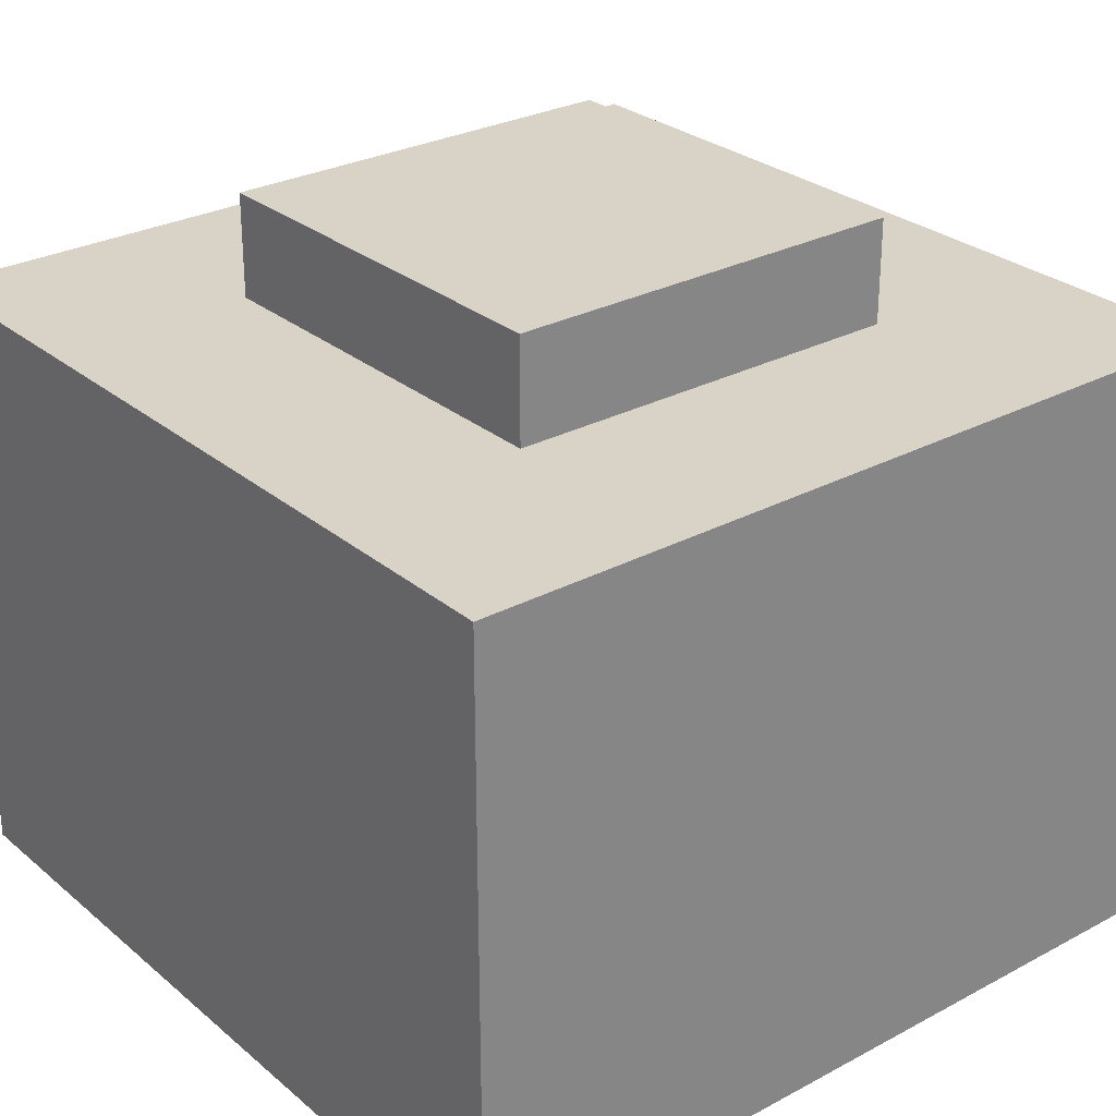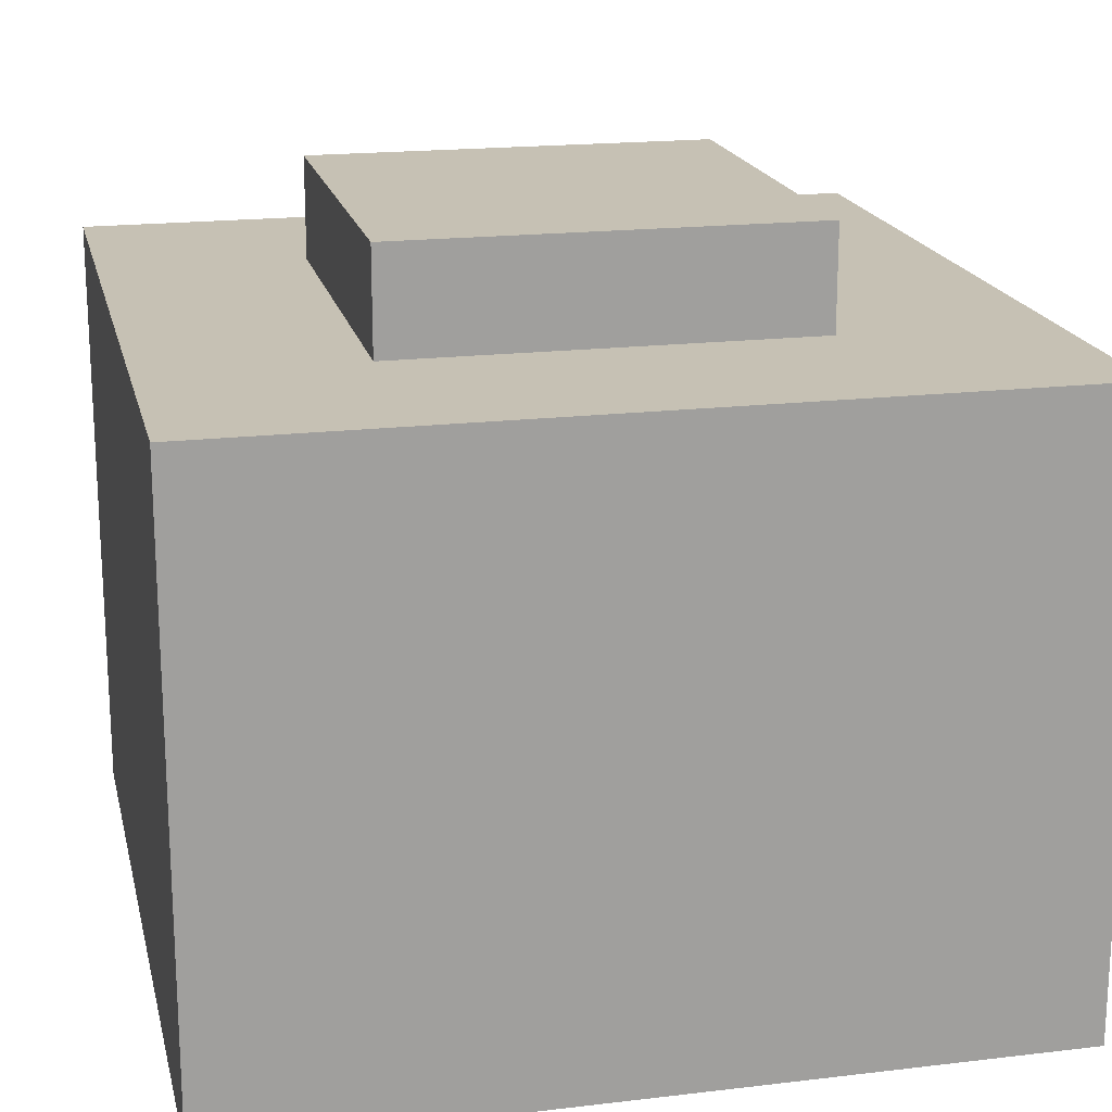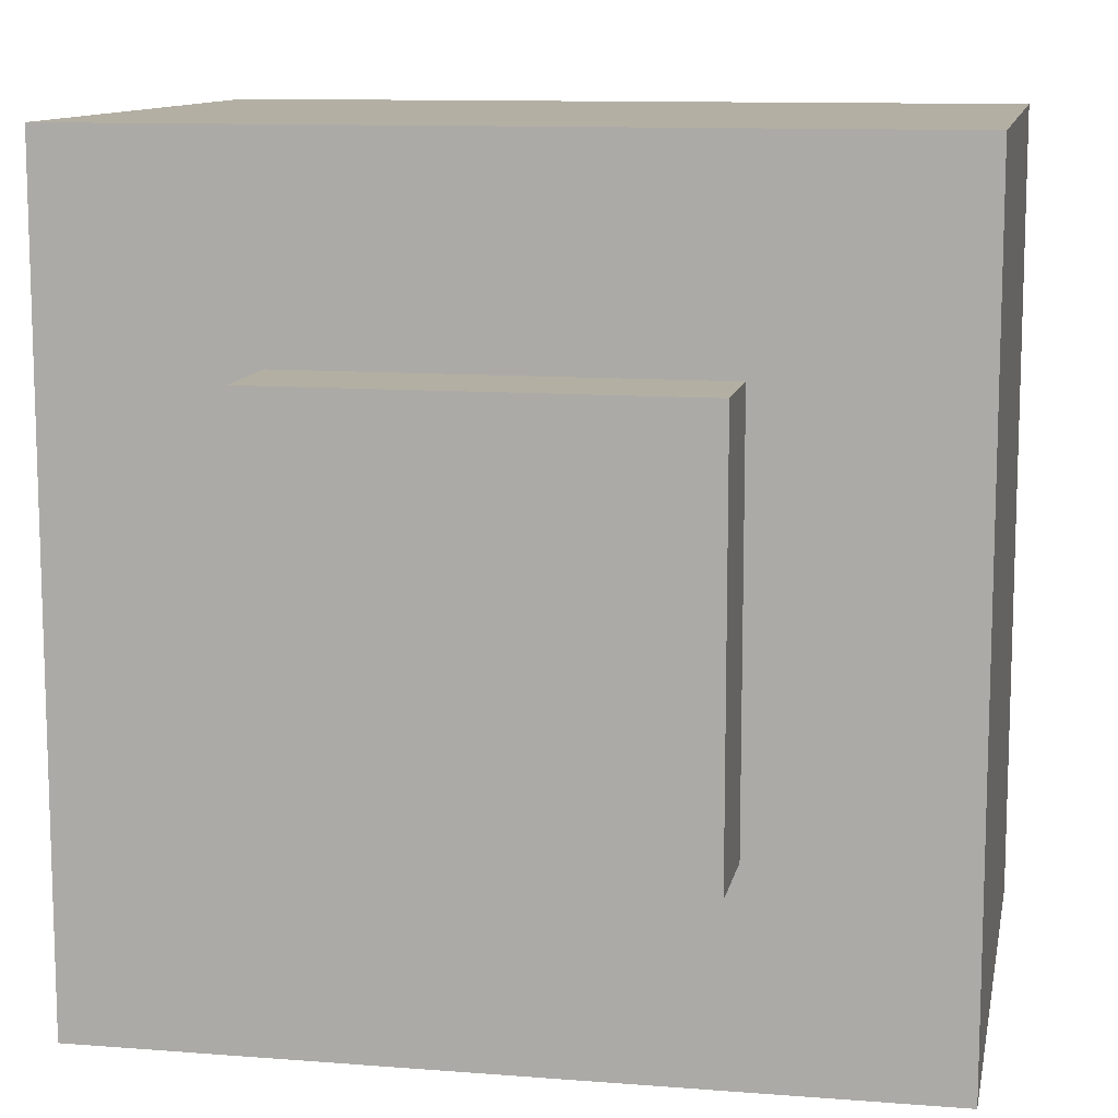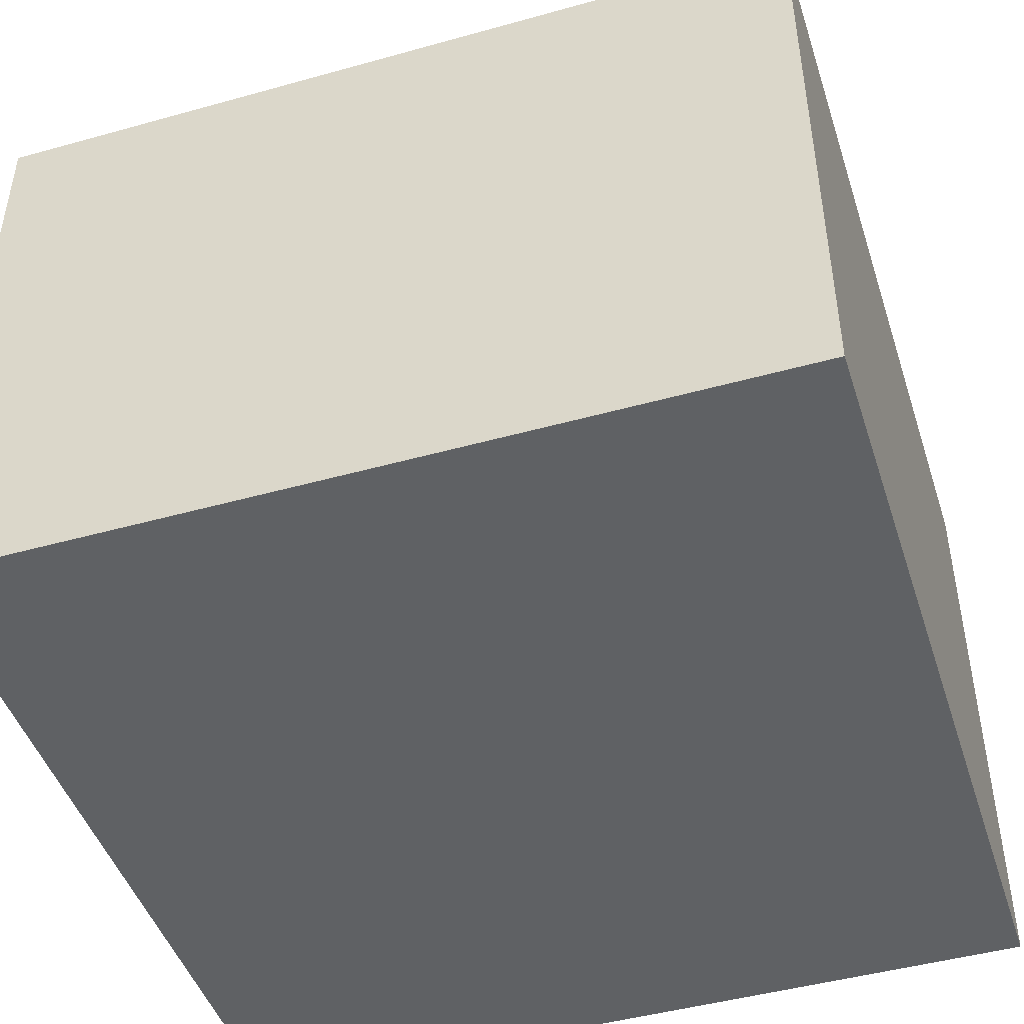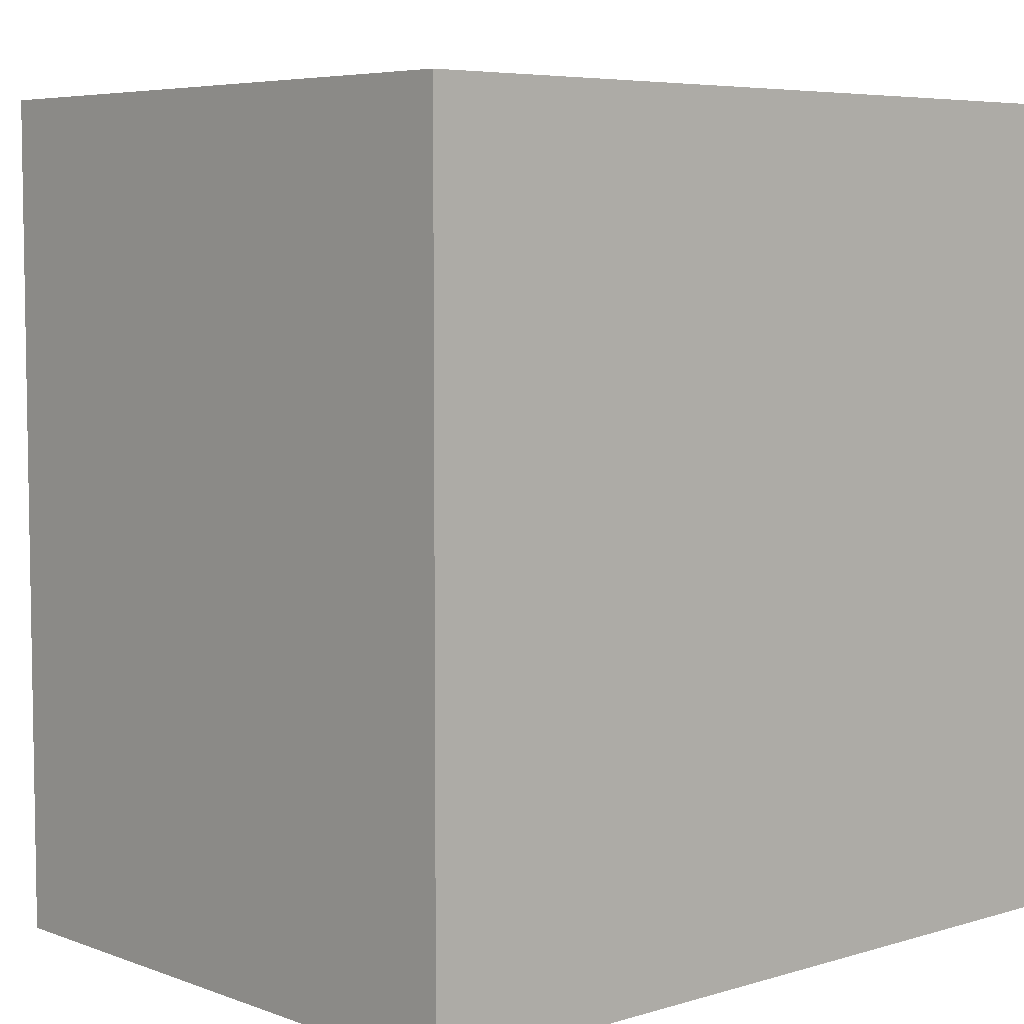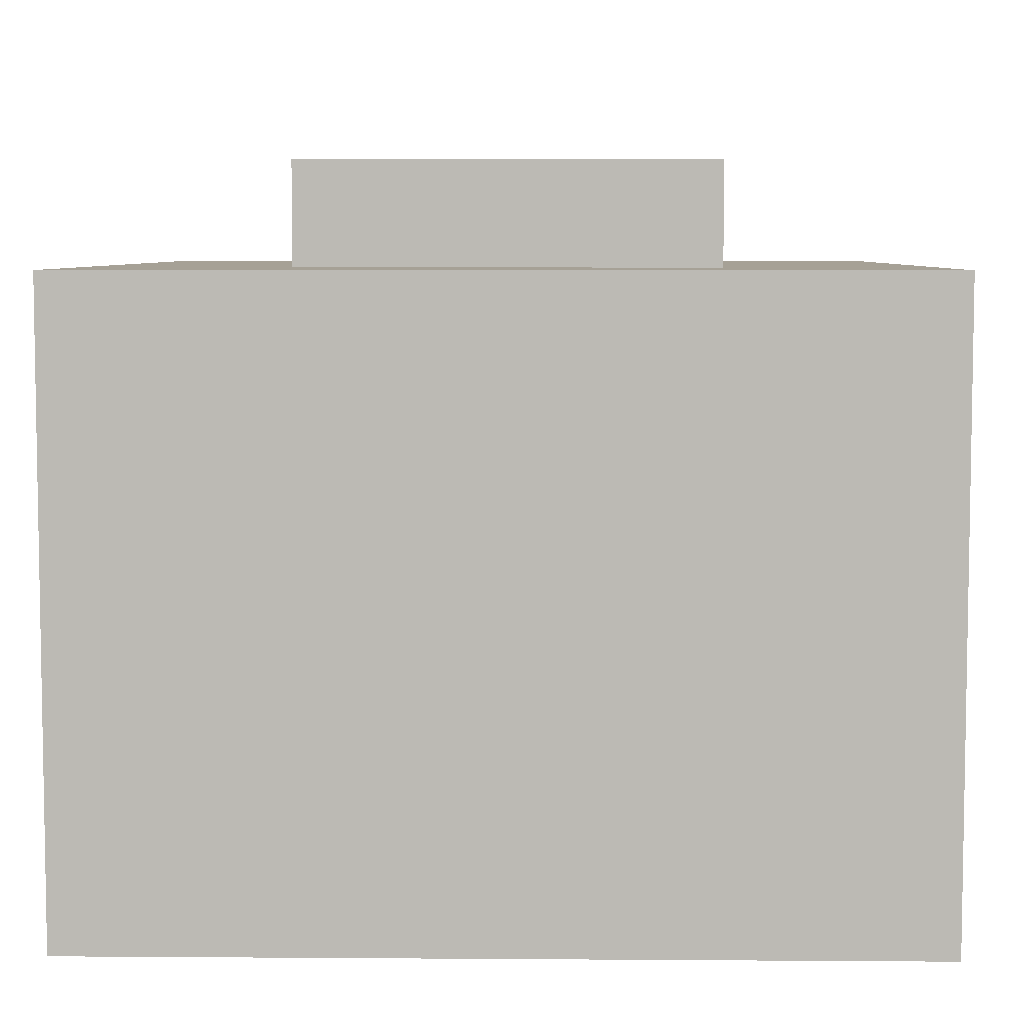
<metadata>
{"format":"obj","ext":"obj","renderer":"f3d","projection":"perspective","resolution":1024,"background":"white","views":[{"elev":28.2,"azim":141.1,"up":"+Z"},{"elev":18.6,"azim":167.2,"up":"+Z"},{"elev":11.1,"azim":10.9,"up":"+Y"},{"elev":-46.3,"azim":17.7,"up":"+Z"},{"elev":5.9,"azim":137.8,"up":"+Y"},{"elev":6.2,"azim":-88.8,"up":"+Z"}]}
</metadata>
<code>
o rim_2d2_0
v 0.0625 0.125 -0.0625
v -0.0625 0.125 -0.0625
v -0.0625 0.125 0.03125
v 0.0625 0.125 0.03125
v 0.0625 0 0.03125
v -0.0625 0 0.03125
v -0.0625 -0 -0.0625
v 0.0625 -0 -0.0625
v 0.03125 0.09375 -0.01562
v -0.03125 0.09375 -0.01562
v -0.03125 0.09375 0.04688
v 0.03125 0.09375 0.04688
v 0.03125 0.03125 0.04688
v -0.03125 0.03125 0.04688
v -0.03125 0.03125 -0.01562
v 0.03125 0.03125 -0.01562
f 1 2 3 4
f 5 6 7 8
f 2 1 8 7
f 4 3 6 5
f 3 2 7 6
f 1 4 5 8
f 9 10 11 12
f 13 14 15 16
f 10 9 16 15
f 12 11 14 13
f 11 10 15 14
f 9 12 13 16

</code>
